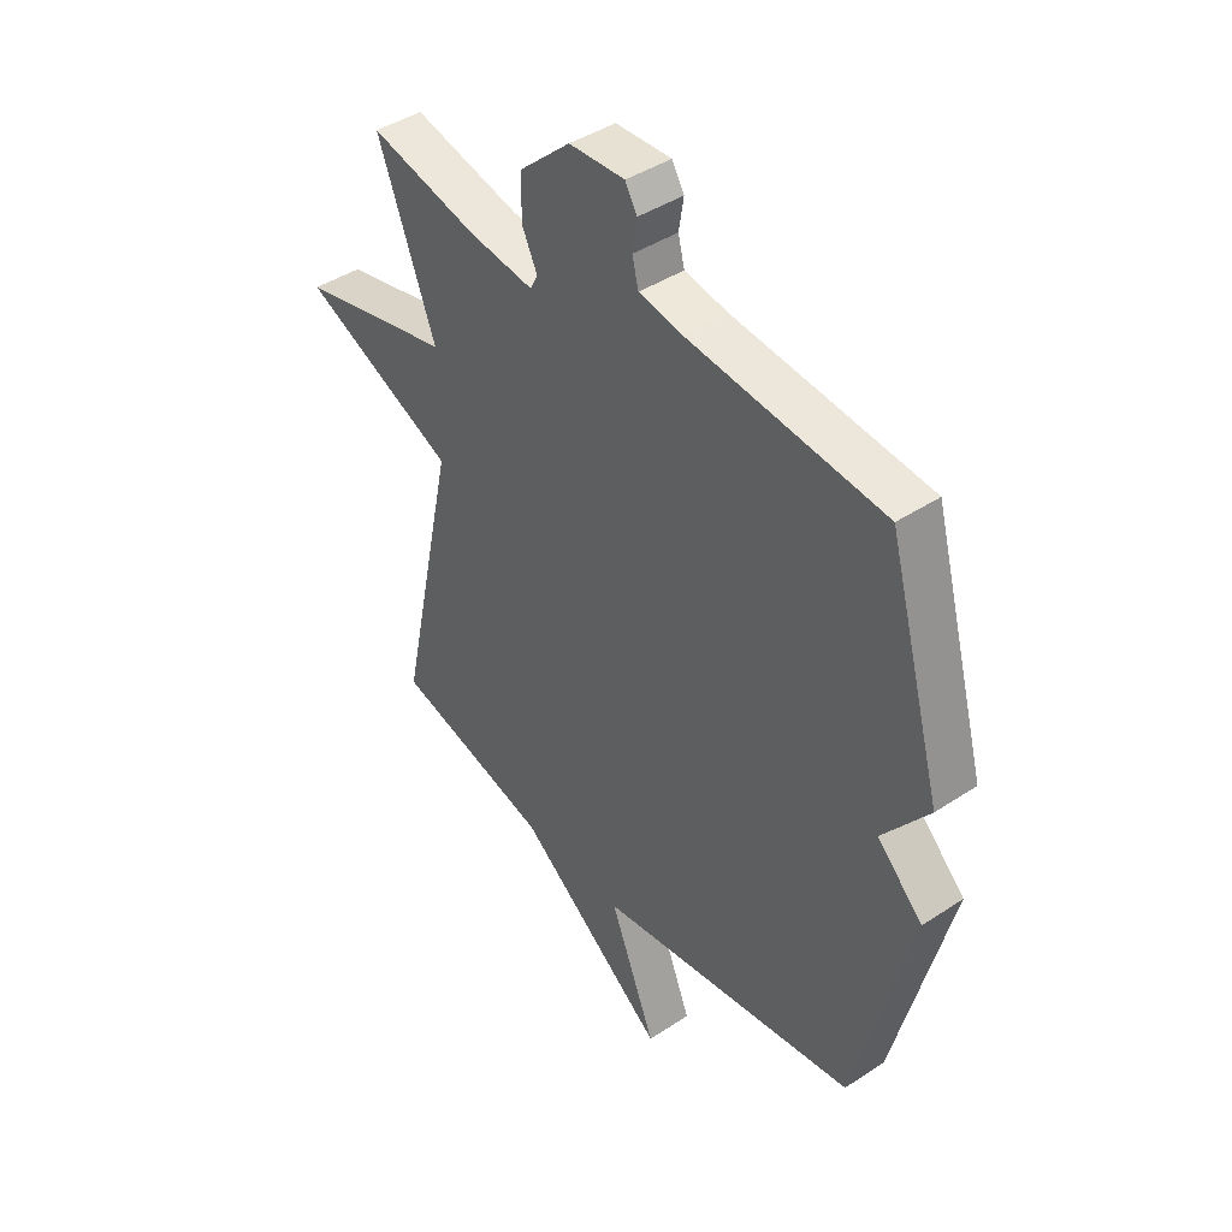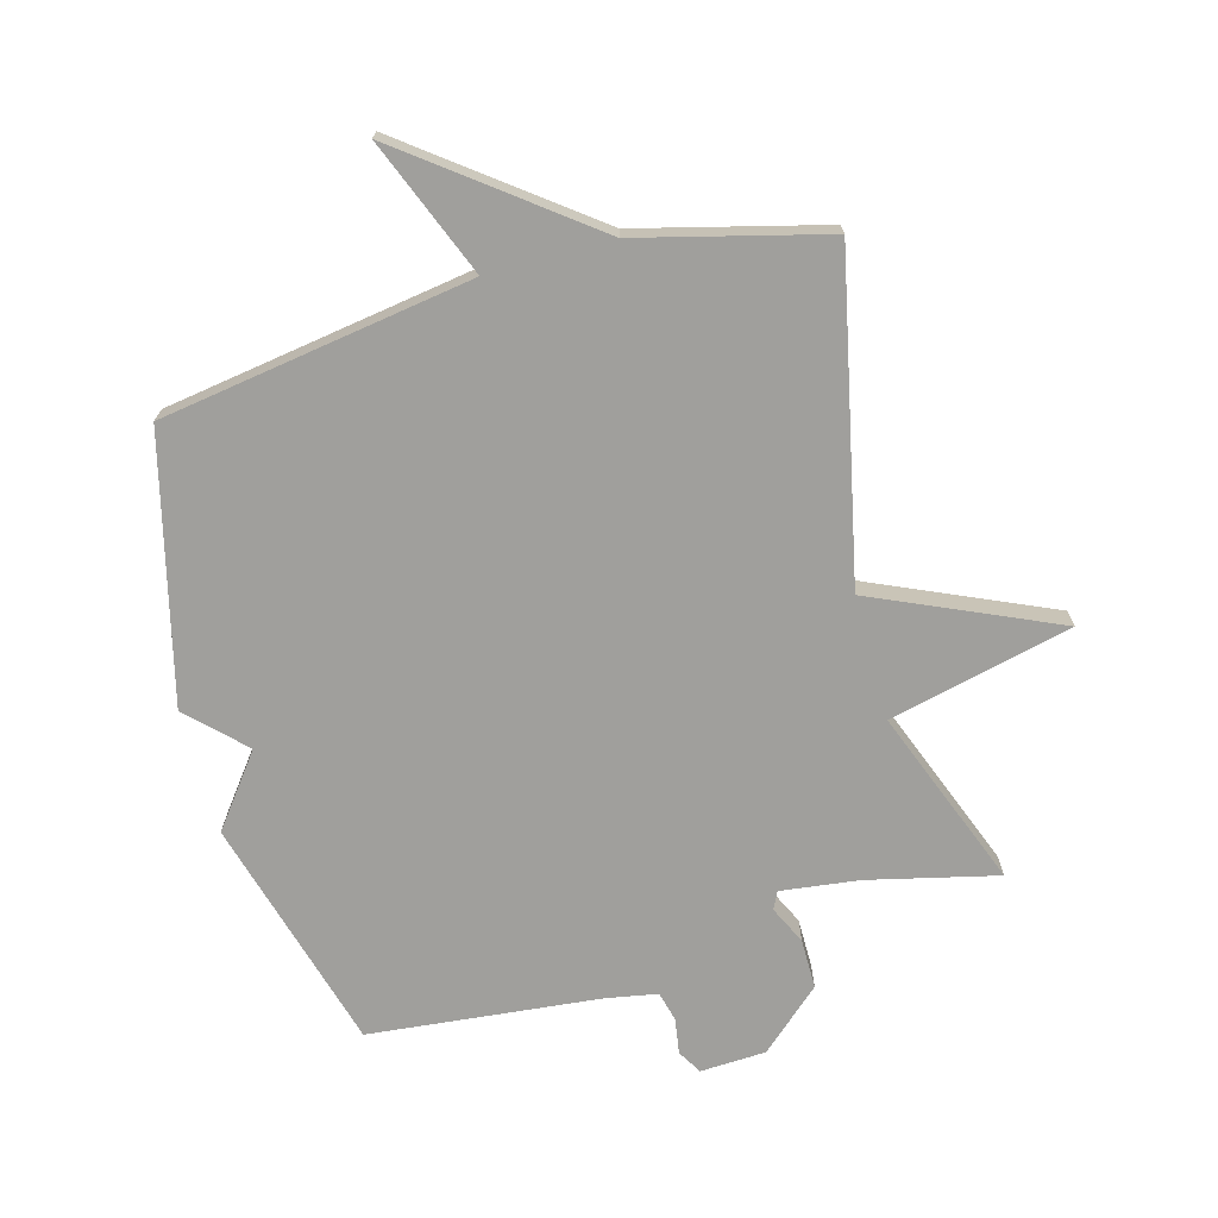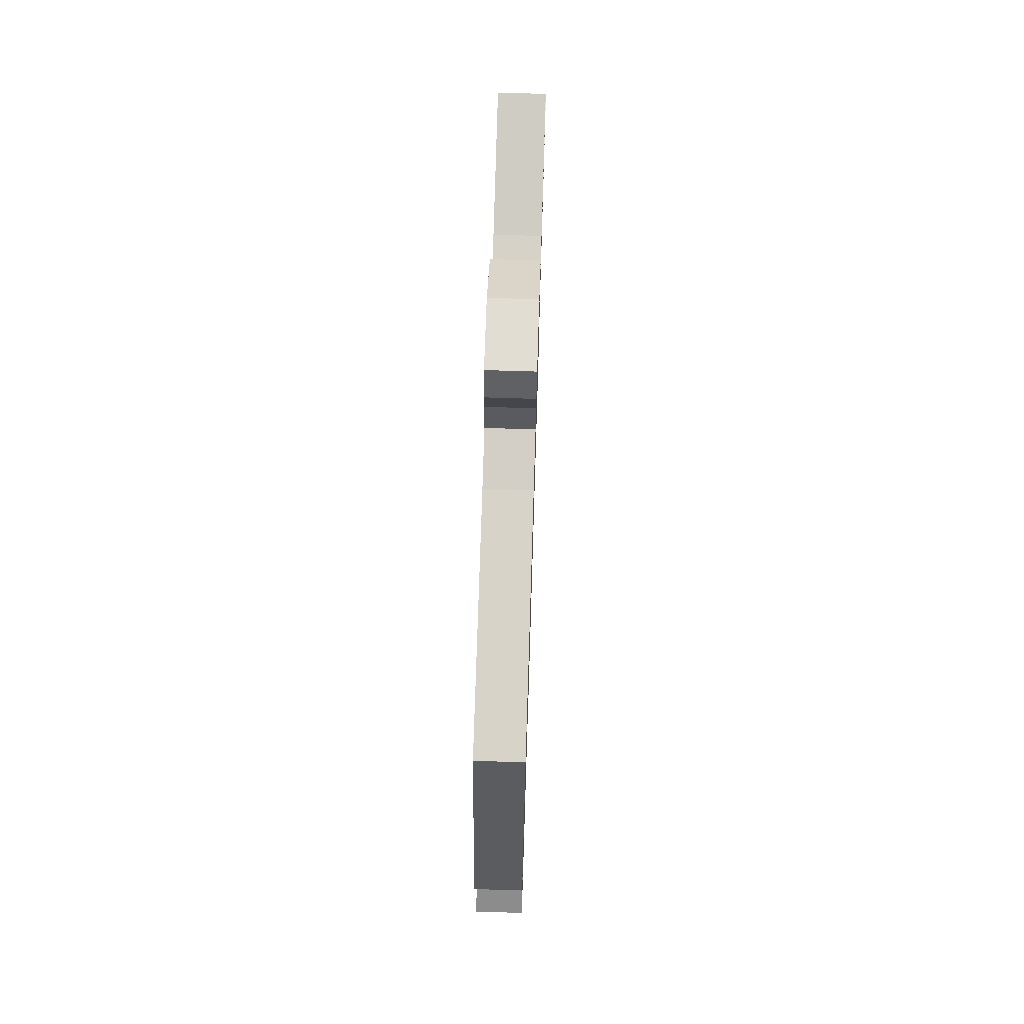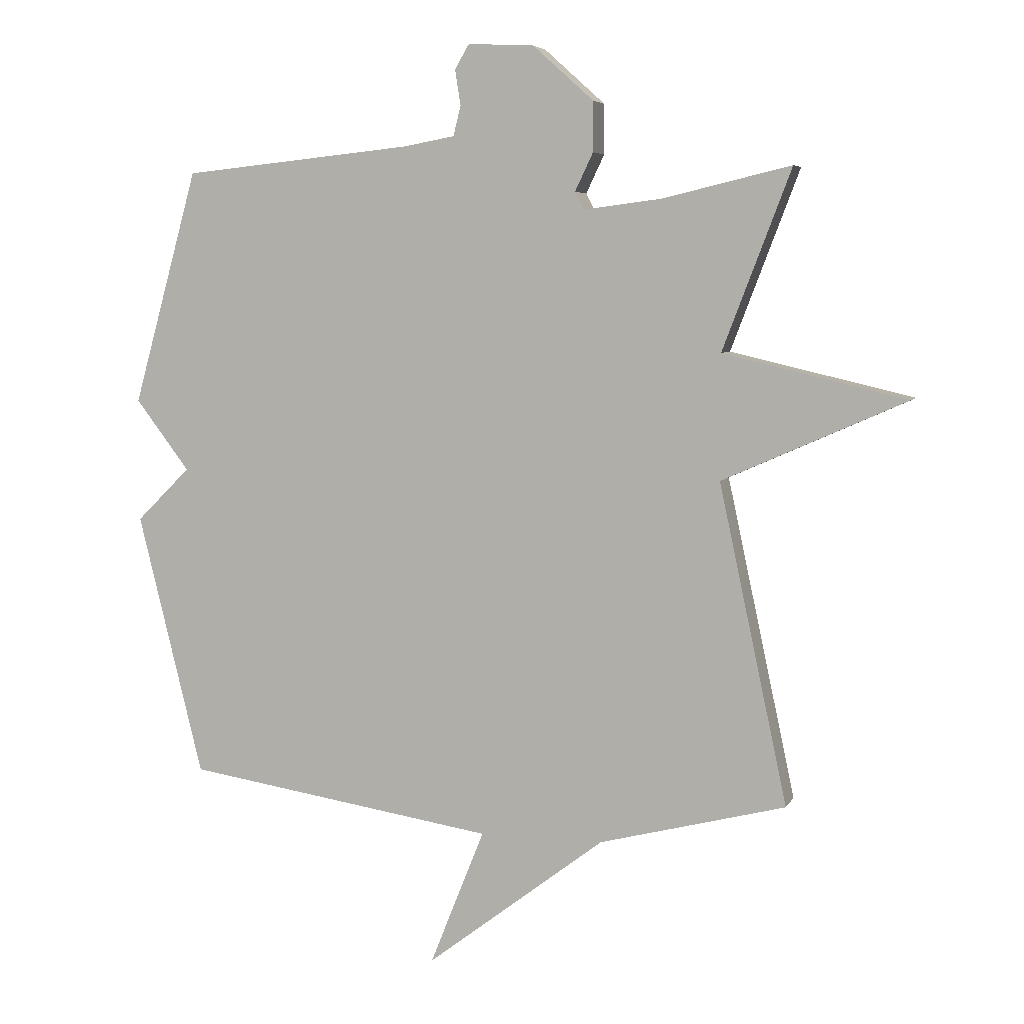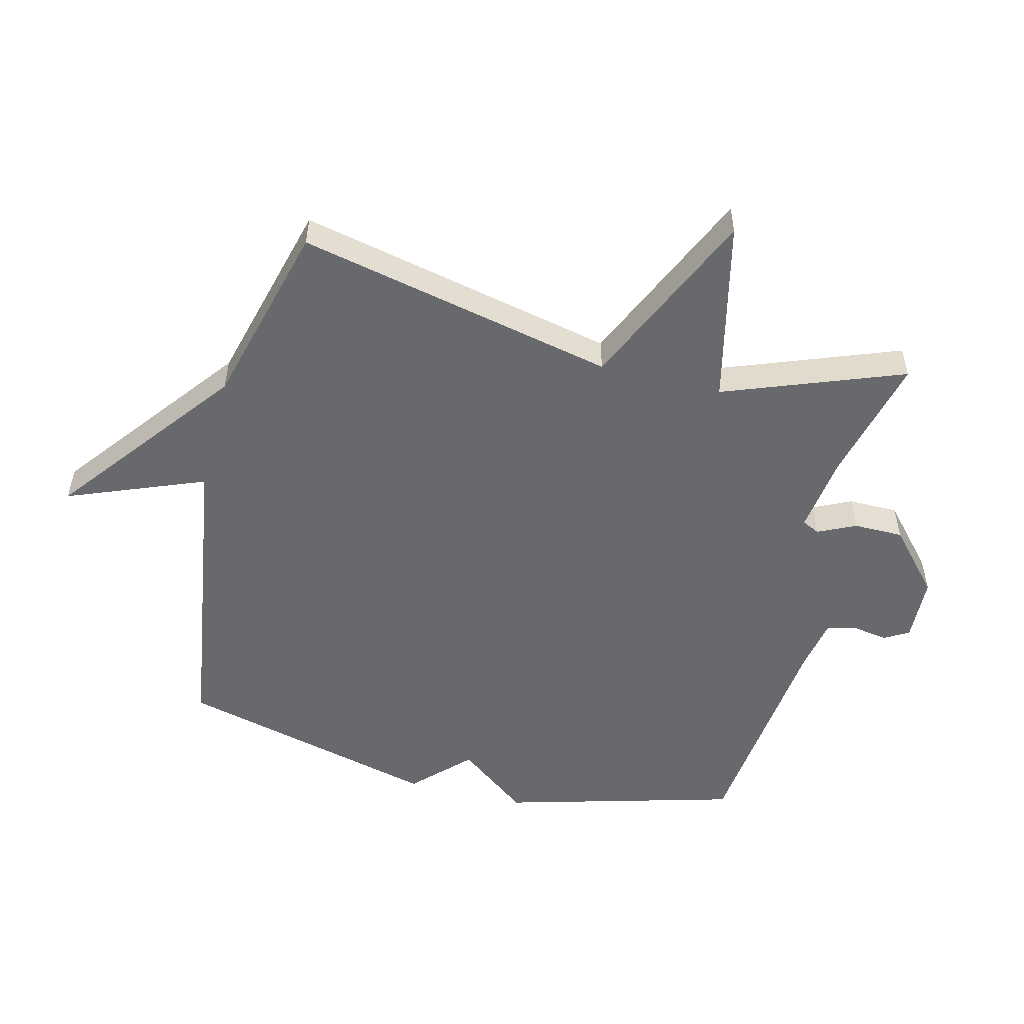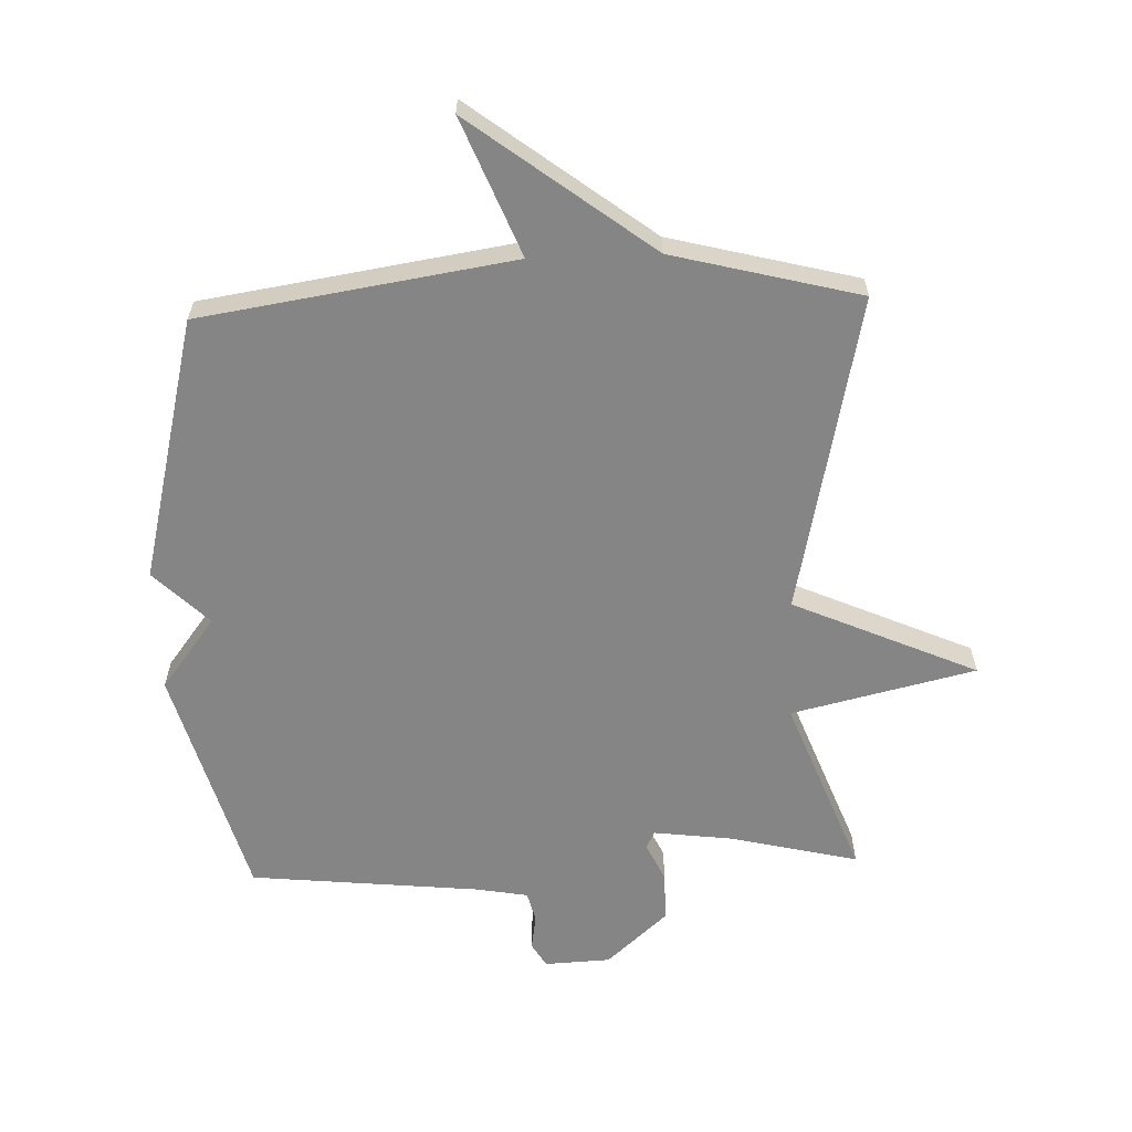
<metadata>
{"format":"obj","ext":"obj","renderer":"f3d","projection":"perspective","resolution":1024,"background":"white","views":[{"elev":42.6,"azim":51.7,"up":"+Z"},{"elev":-71.2,"azim":-164.6,"up":"+Y"},{"elev":71.0,"azim":91.8,"up":"+Z"},{"elev":5.7,"azim":-163.3,"up":"+Z"},{"elev":-52.7,"azim":-104.3,"up":"+Y"},{"elev":-61.7,"azim":-177.9,"up":"+Y"}]}
</metadata>
<code>
v -0.5 0.07 -0.5
v -0.39 0.07 0.012
v -0.685 0.07 0.143
v -0.39 0.07 0.212
v -0.5 0.07 0.5
v -0.294 0.07 0.451
v -0.168 0.07 0.435
v -0.154 0.07 0.463
v -0.183 0.07 0.524
v -0.183 0.07 0.604
v -0.085 0.07 0.692
v 0.021 0.07 0.697
v 0.044 0.07 0.658
v 0.035 0.07 0.601
v 0.047 0.07 0.553
v 0.13 0.07 0.538
v 0.5 0.07 0.5
v 0.605 0.07 0.123
v 0.518 0.07 0.009
v 0.605 0.07 -0.077
v 0.5 0.07 -0.5
v 0 0.07 -0.577
v 0.088 0.07 -0.797
v -0.2 0.07 -0.577
v -0.5 0 -0.5
v -0.39 0 0.012
v -0.685 0 0.143
v -0.39 0 0.212
v -0.5 0 0.5
v -0.294 0 0.451
v -0.168 0 0.435
v -0.154 0 0.463
v -0.183 0 0.524
v -0.183 0 0.604
v -0.085 0 0.692
v 0.021 0 0.697
v 0.044 0 0.658
v 0.035 0 0.601
v 0.047 0 0.553
v 0.13 0 0.538
v 0.5 0 0.5
v 0.605 0 0.123
v 0.518 0 0.009
v 0.605 0 -0.077
v 0.5 0 -0.5
v 0 0 -0.577
v 0.088 0 -0.797
v -0.2 0 -0.577
f 22 23 24
f 24 1 2
f 22 24 2
f 21 22 2
f 20 21 2
f 19 20 2
f 18 19 2
f 17 18 2
f 16 17 2
f 15 16 2
f 14 15 2
f 12 13 14
f 11 12 14
f 10 11 14
f 9 10 14
f 8 9 14
f 7 8 14
f 7 14 2
f 6 7 2
f 4 5 6
f 4 6 2
f 2 3 4
f 48 47 46
f 26 25 48
f 26 48 46
f 26 46 45
f 26 45 44
f 26 44 43
f 26 43 42
f 26 42 41
f 26 41 40
f 26 40 39
f 26 39 38
f 38 37 36
f 38 36 35
f 38 35 34
f 38 34 33
f 38 33 32
f 38 32 31
f 26 38 31
f 26 31 30
f 30 29 28
f 26 30 28
f 28 27 26
f 1 25 26 2
f 2 26 27 3
f 3 27 28 4
f 4 28 29 5
f 5 29 30 6
f 6 30 31 7
f 7 31 32 8
f 8 32 33 9
f 9 33 34 10
f 10 34 35 11
f 11 35 36 12
f 12 36 37 13
f 13 37 38 14
f 14 38 39 15
f 15 39 40 16
f 16 40 41 17
f 17 41 42 18
f 18 42 43 19
f 19 43 44 20
f 20 44 45 21
f 21 45 46 22
f 22 46 47 23
f 23 47 48 24
f 24 48 25 1

</code>
